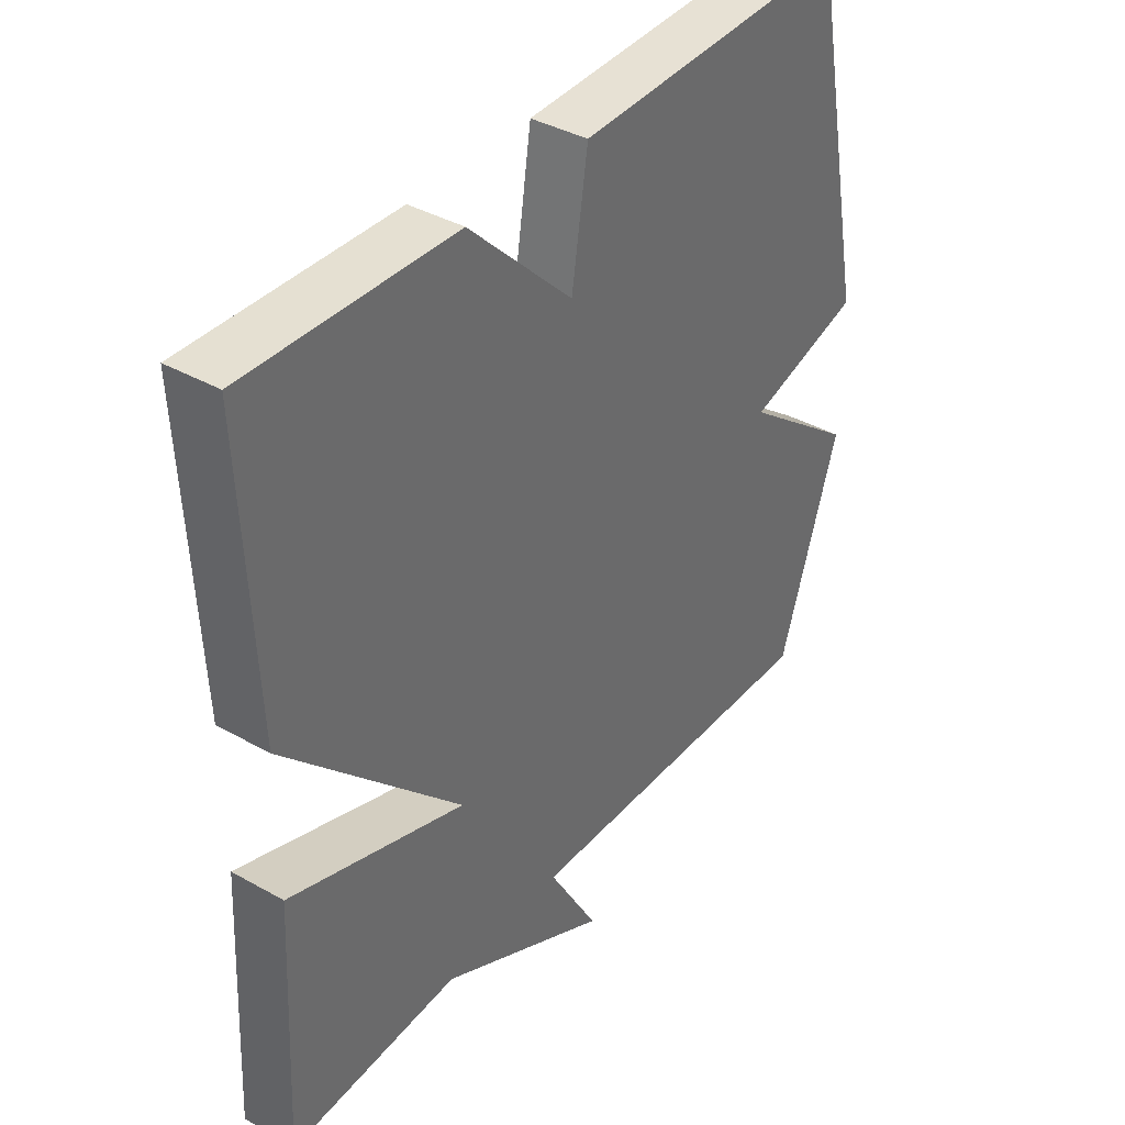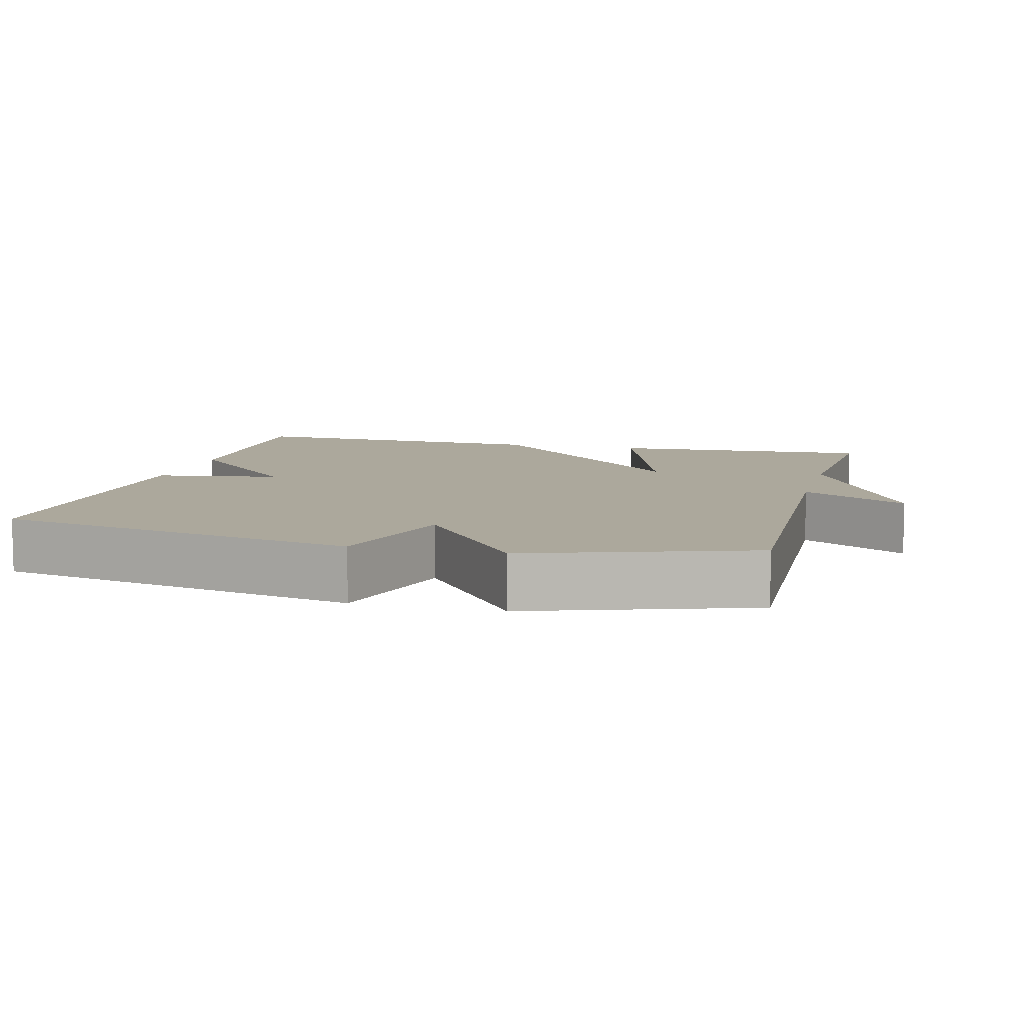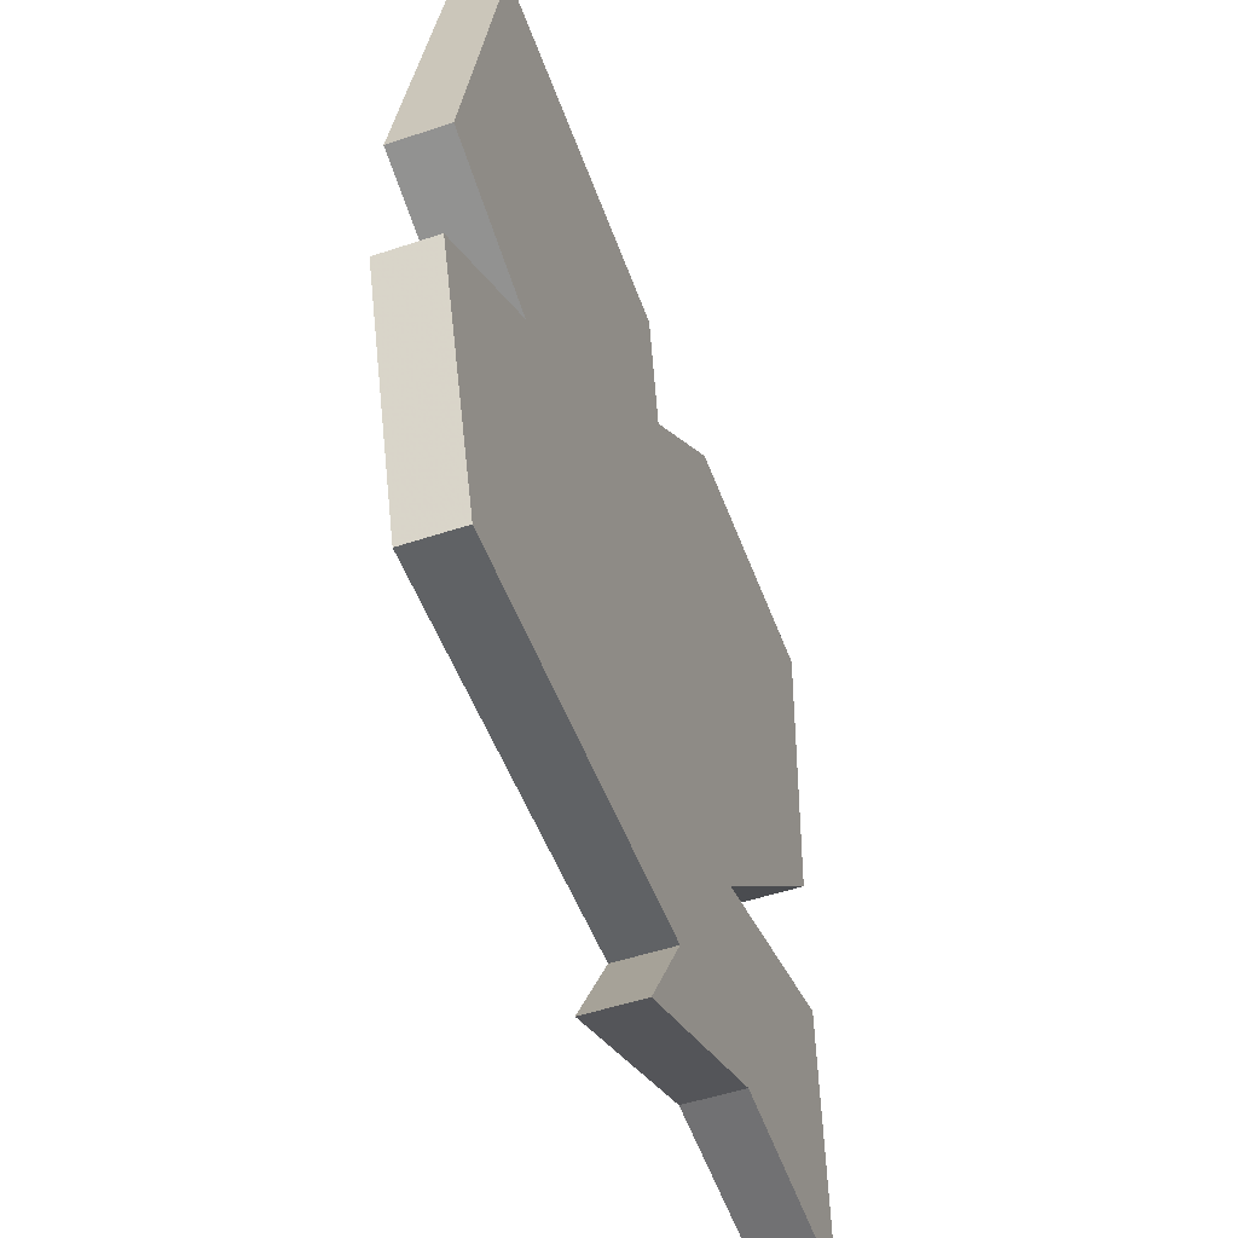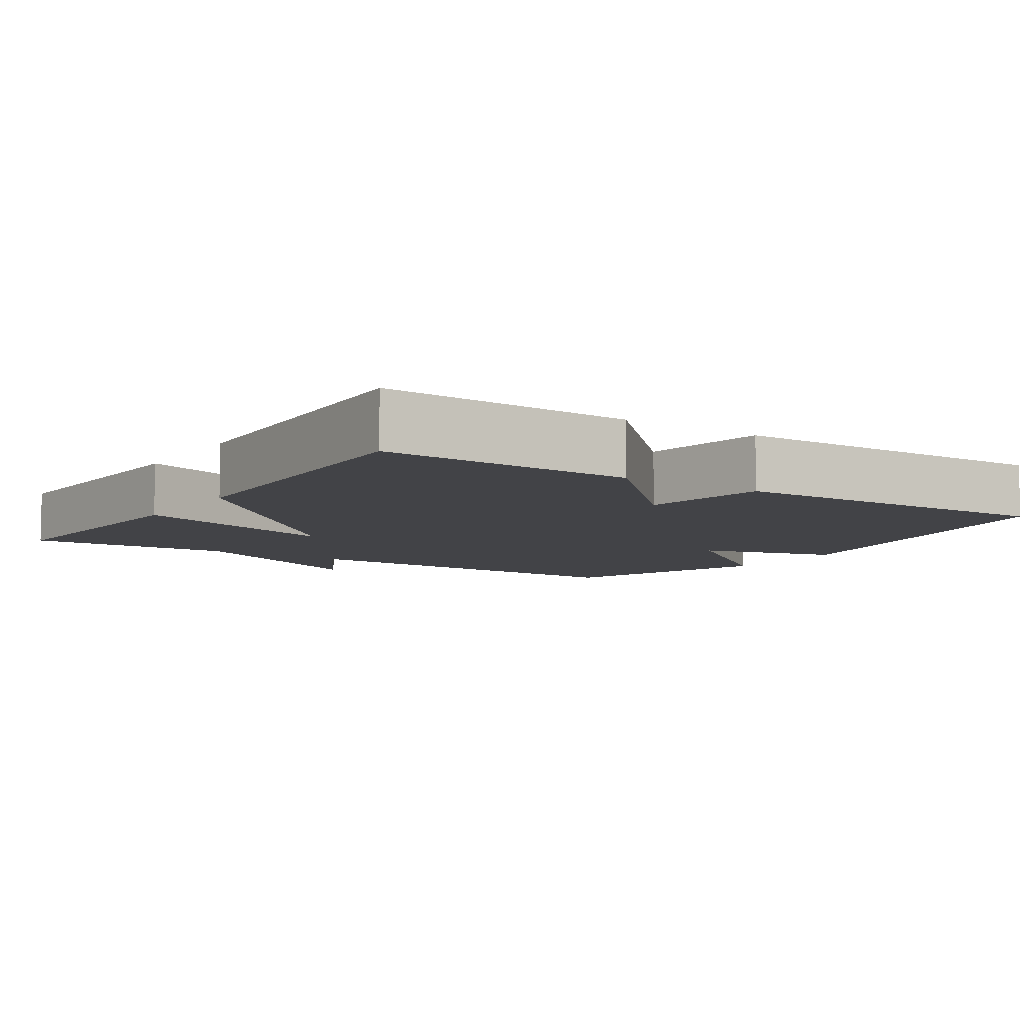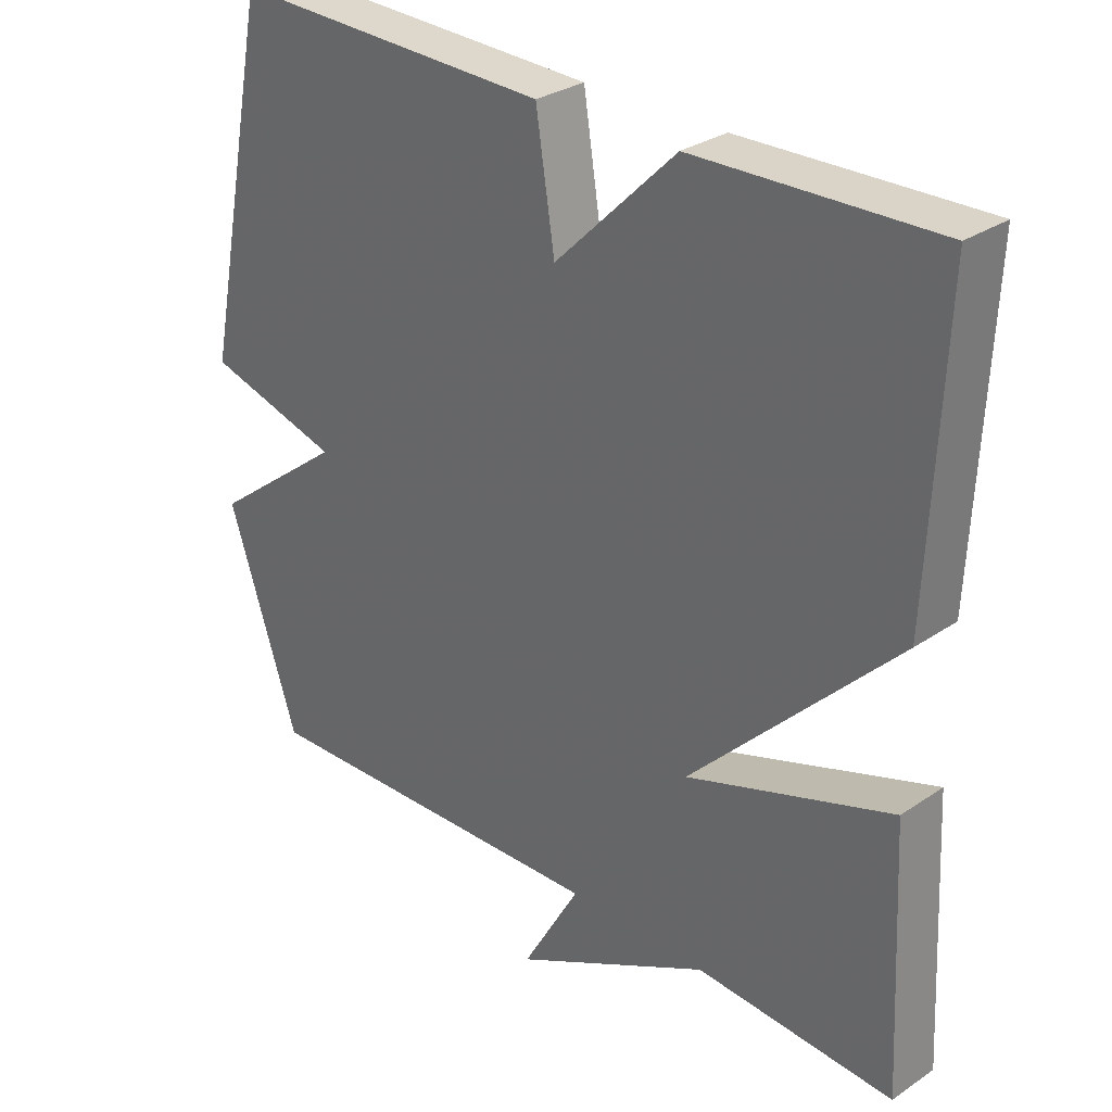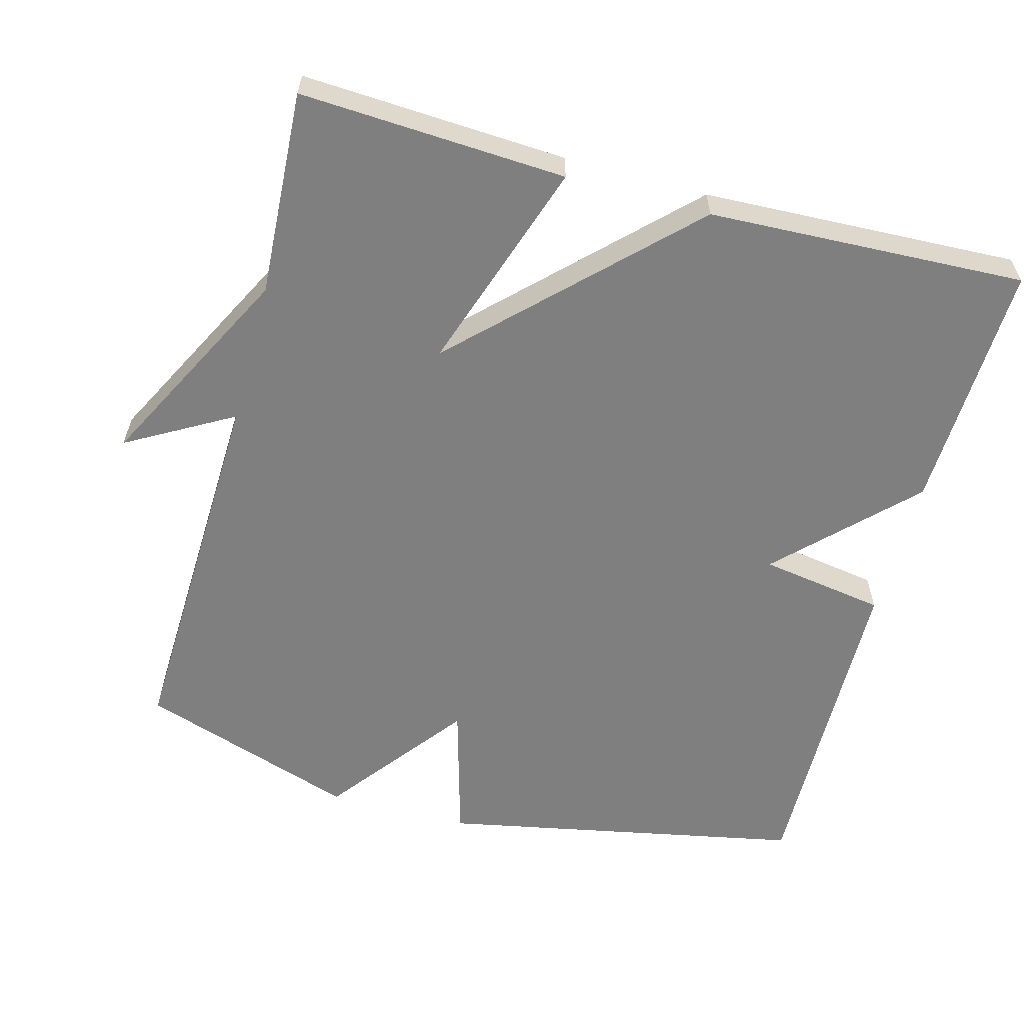
<metadata>
{"format":"obj","ext":"obj","renderer":"f3d","projection":"perspective","resolution":1024,"background":"white","views":[{"elev":38.7,"azim":-54.6,"up":"+Z"},{"elev":8.5,"azim":104.4,"up":"+Y"},{"elev":-52.2,"azim":109.7,"up":"+Z"},{"elev":-7.5,"azim":-33.7,"up":"+Y"},{"elev":30.0,"azim":-134.7,"up":"+Z"},{"elev":-59.7,"azim":-105.2,"up":"+Y"}]}
</metadata>
<code>
v -0.5 0.07 0.5
v -0.156 0.07 0.489
v 0.017 0.07 0.317
v 0.044 0.07 0.489
v 0.5 0.07 0.5
v 0.6 0.07 0.001
v 0.409 0.07 -0.053
v 0.6 0.07 -0.199
v 0.5 0.07 -0.5
v -0.018 0.07 -0.483
v 0.065 0.07 -0.628
v -0.218 0.07 -0.483
v -0.5 0.07 -0.5
v -0.481 0.07 -0.135
v -0.188 0.07 -0.232
v -0.481 0.07 0.065
v -0.5 0 0.5
v -0.156 0 0.489
v 0.017 0 0.317
v 0.044 0 0.489
v 0.5 0 0.5
v 0.6 0 0.001
v 0.409 0 -0.053
v 0.6 0 -0.199
v 0.5 0 -0.5
v -0.018 0 -0.483
v 0.065 0 -0.628
v -0.218 0 -0.483
v -0.5 0 -0.5
v -0.481 0 -0.135
v -0.188 0 -0.232
v -0.481 0 0.065
f 1 2 3
f 16 1 3
f 15 16 3
f 12 13 14 15
f 10 11 12 15
f 9 10 15
f 8 9 15
f 7 8 15
f 7 15 3
f 5 6 7
f 4 5 7
f 3 4 7
f 19 18 17
f 19 17 32
f 19 32 31
f 31 30 29 28
f 31 28 27 26
f 31 26 25
f 31 25 24
f 31 24 23
f 19 31 23
f 23 22 21
f 23 21 20
f 23 20 19
f 1 17 18 2
f 2 18 19 3
f 3 19 20 4
f 4 20 21 5
f 5 21 22 6
f 6 22 23 7
f 7 23 24 8
f 8 24 25 9
f 9 25 26 10
f 10 26 27 11
f 11 27 28 12
f 12 28 29 13
f 13 29 30 14
f 14 30 31 15
f 15 31 32 16
f 16 32 17 1

</code>
